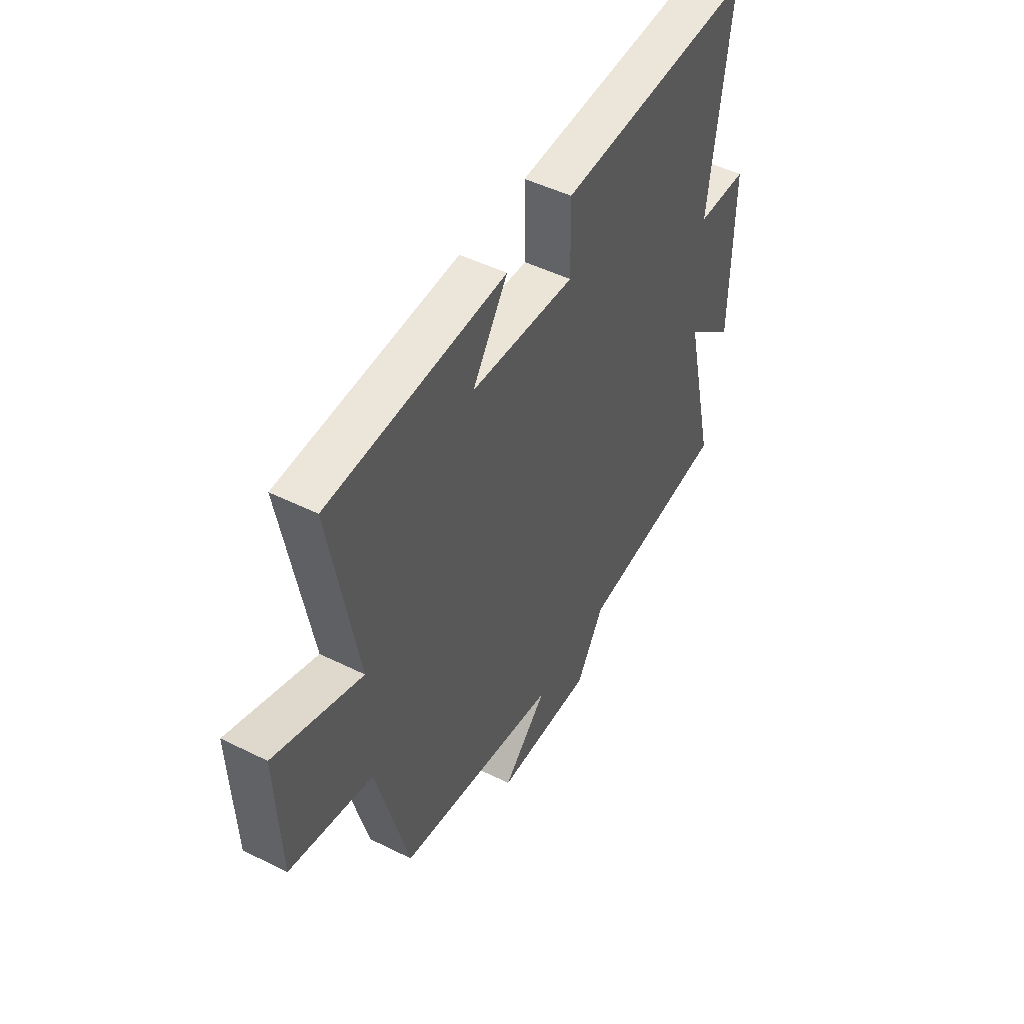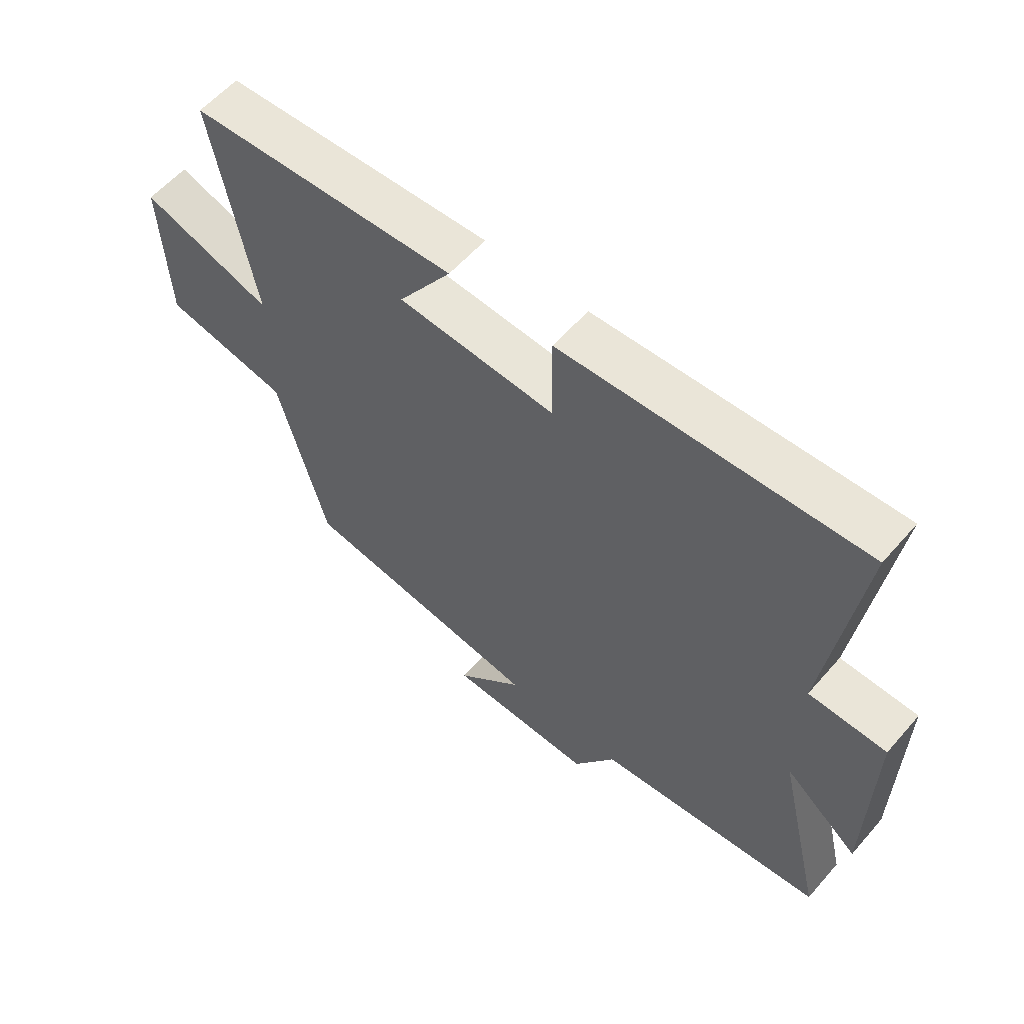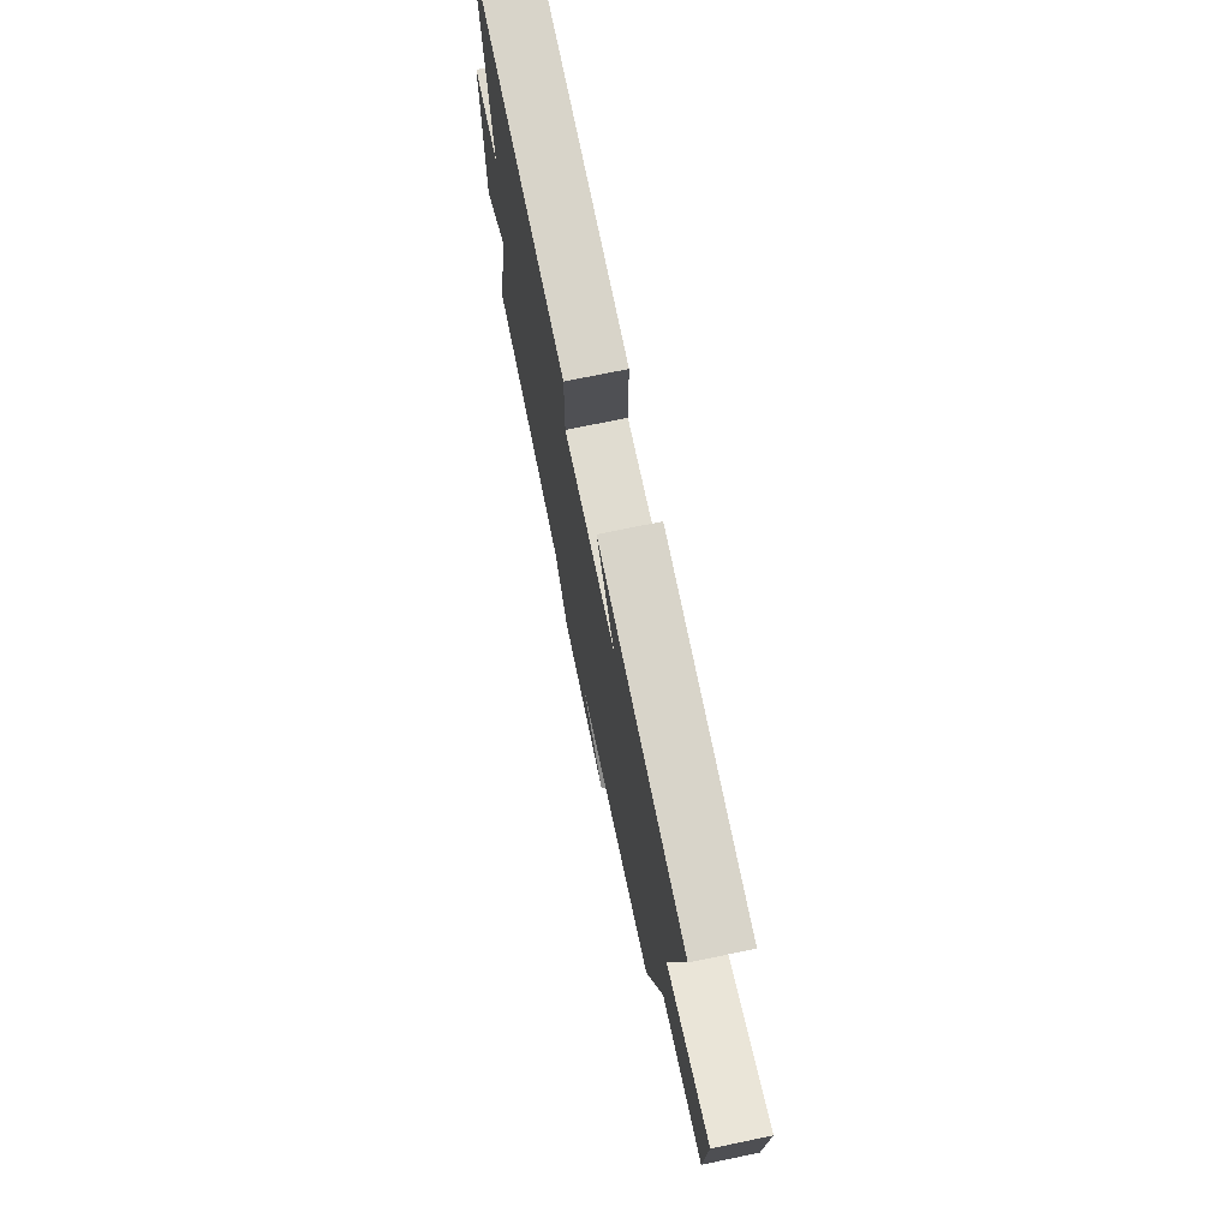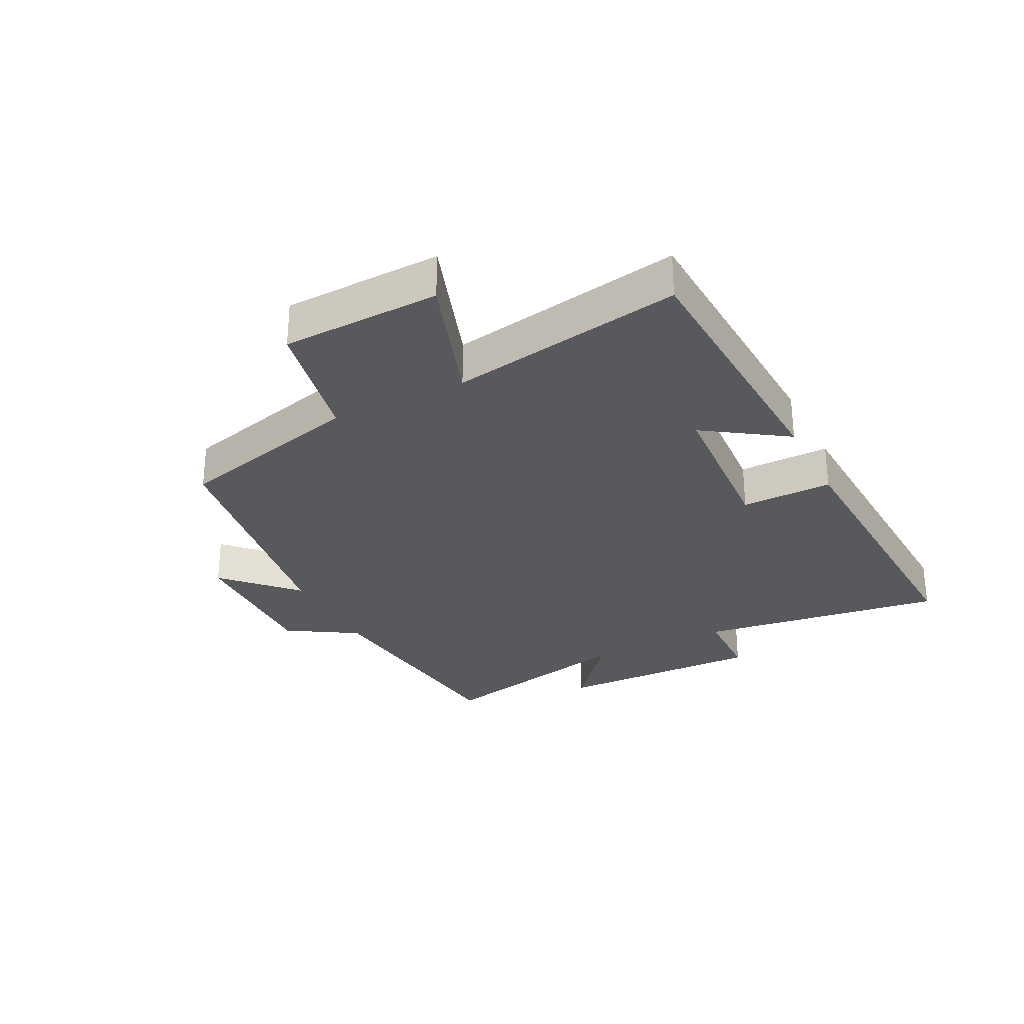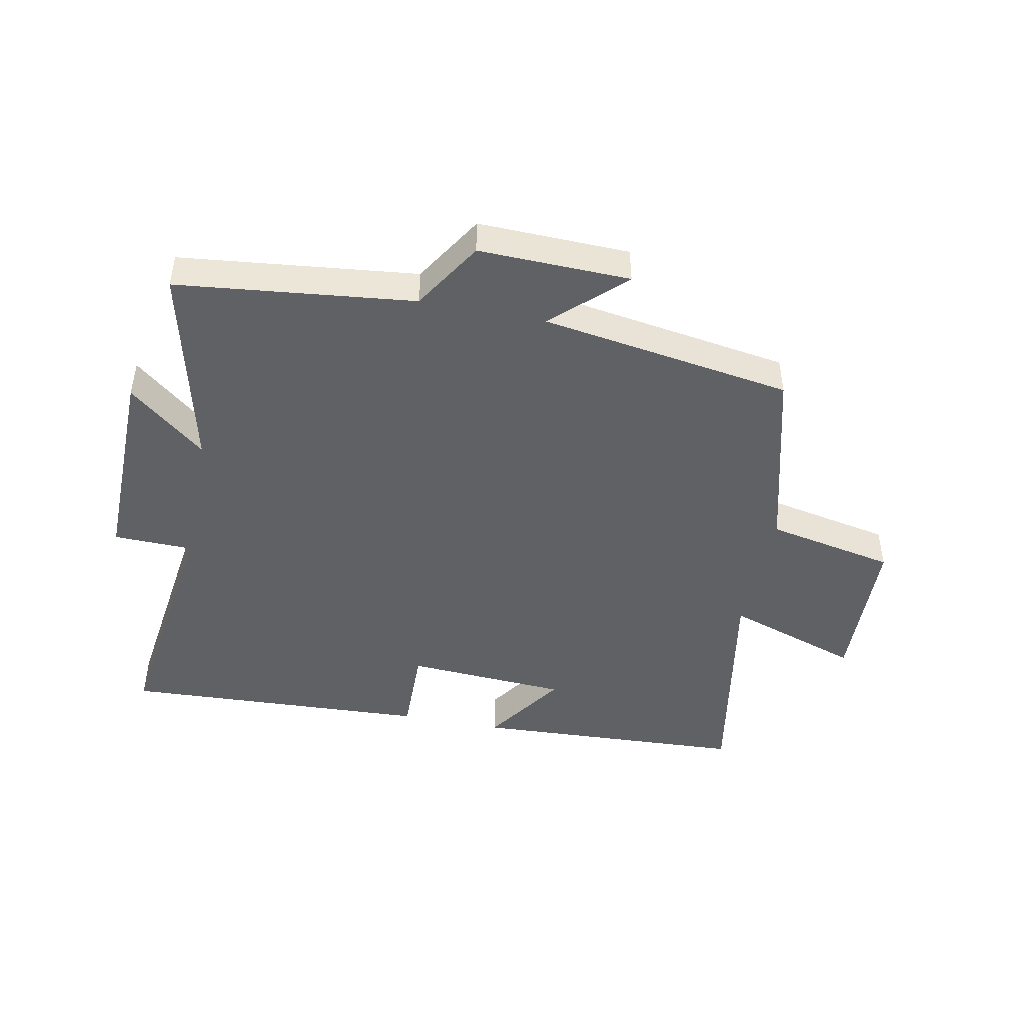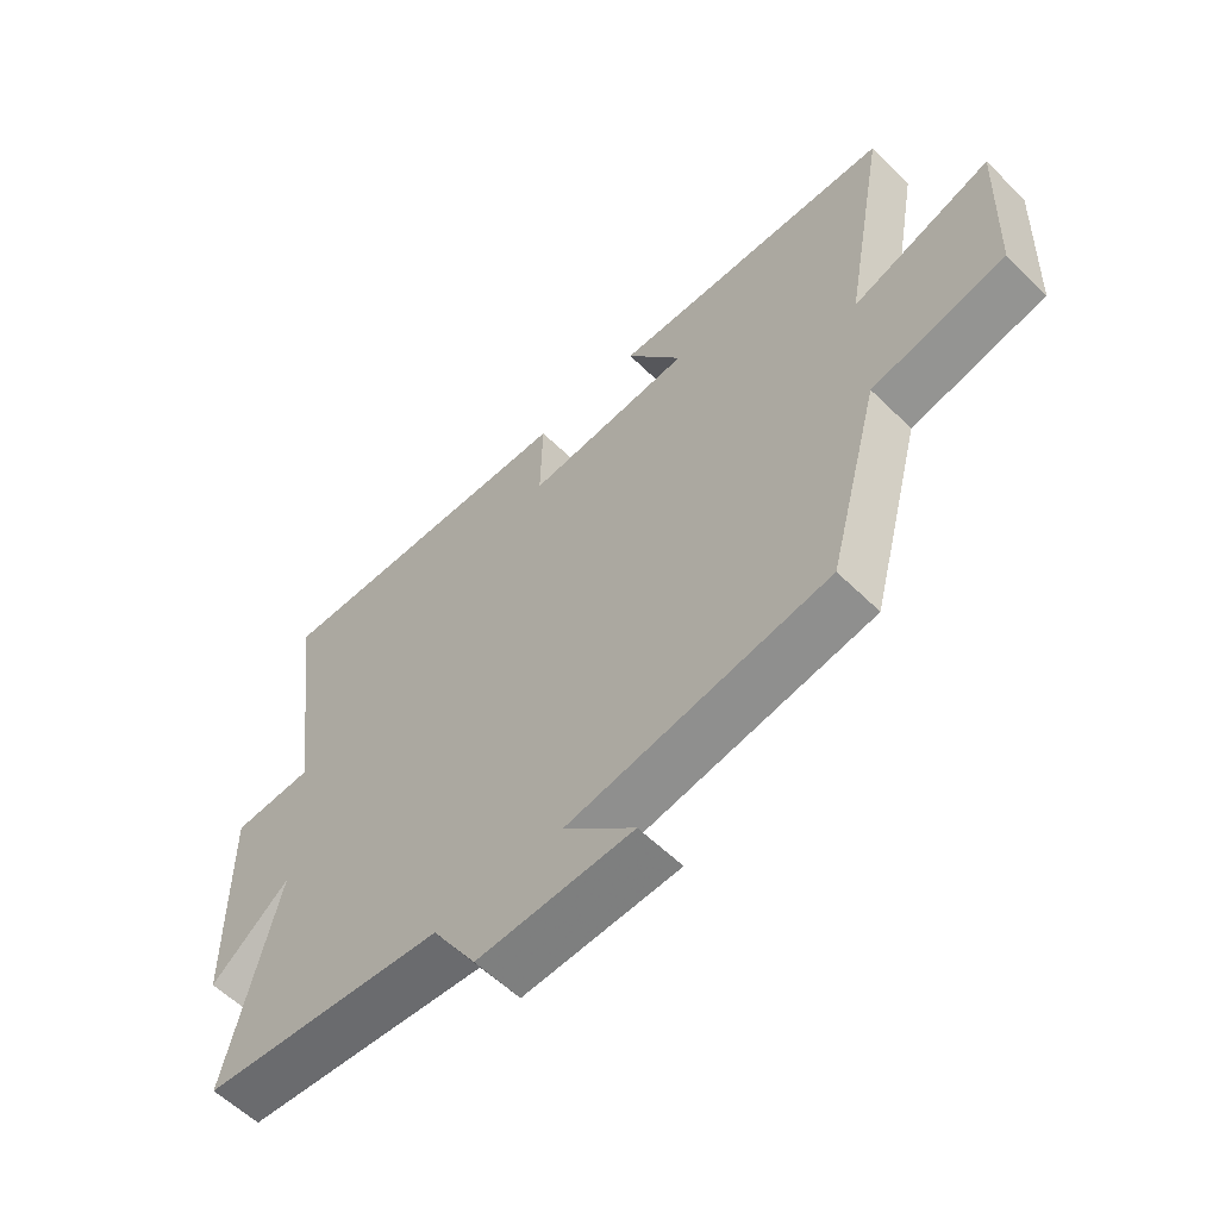
<metadata>
{"format":"obj","ext":"obj","renderer":"f3d","projection":"perspective","resolution":1024,"background":"white","views":[{"elev":47.9,"azim":-60.8,"up":"+Z"},{"elev":58.6,"azim":40.7,"up":"+Z"},{"elev":72.9,"azim":-101.7,"up":"+Z"},{"elev":-29.1,"azim":-63.4,"up":"+Y"},{"elev":-45.8,"azim":168.6,"up":"+Y"},{"elev":-58.5,"azim":-135.2,"up":"+Z"}]}
</metadata>
<code>
v 0.58 0.07 -0.456
v 0.195 0.07 -0.5
v 0.125 0.07 -0.614
v -0.121 0.07 -0.608
v -0.009 0.07 -0.5
v -0.418 0.07 -0.437
v -0.5 0.07 -0.128
v -0.71 0.07 -0.086
v -0.72 0.07 0.172
v -0.5 0.07 0.098
v -0.569 0.07 0.477
v -0.121 0.07 0.5
v -0.21 0.07 0.367
v 0.054 0.07 0.351
v 0.051 0.07 0.5
v 0.553 0.07 0.525
v 0.5 0.07 0.122
v 0.629 0.07 0.119
v 0.625 0.07 -0.221
v 0.5 0.07 -0.118
v 0.58 0 -0.456
v 0.195 0 -0.5
v 0.125 0 -0.614
v -0.121 0 -0.608
v -0.009 0 -0.5
v -0.418 0 -0.437
v -0.5 0 -0.128
v -0.71 0 -0.086
v -0.72 0 0.172
v -0.5 0 0.098
v -0.569 0 0.477
v -0.121 0 0.5
v -0.21 0 0.367
v 0.054 0 0.351
v 0.051 0 0.5
v 0.553 0 0.525
v 0.5 0 0.122
v 0.629 0 0.119
v 0.625 0 -0.221
v 0.5 0 -0.118
f 17 18 19 20
f 14 15 16 17
f 13 14 17 20
f 10 11 12 13
f 10 13 20 1
f 7 8 9 10
f 5 6 7 10
f 2 3 4 5
f 1 2 5 10
f 40 39 38 37
f 37 36 35 34
f 40 37 34 33
f 33 32 31 30
f 21 40 33 30
f 30 29 28 27
f 30 27 26 25
f 25 24 23 22
f 30 25 22 21
f 1 21 22 2
f 2 22 23 3
f 3 23 24 4
f 4 24 25 5
f 5 25 26 6
f 6 26 27 7
f 7 27 28 8
f 8 28 29 9
f 9 29 30 10
f 10 30 31 11
f 11 31 32 12
f 12 32 33 13
f 13 33 34 14
f 14 34 35 15
f 15 35 36 16
f 16 36 37 17
f 17 37 38 18
f 18 38 39 19
f 19 39 40 20
f 20 40 21 1

</code>
